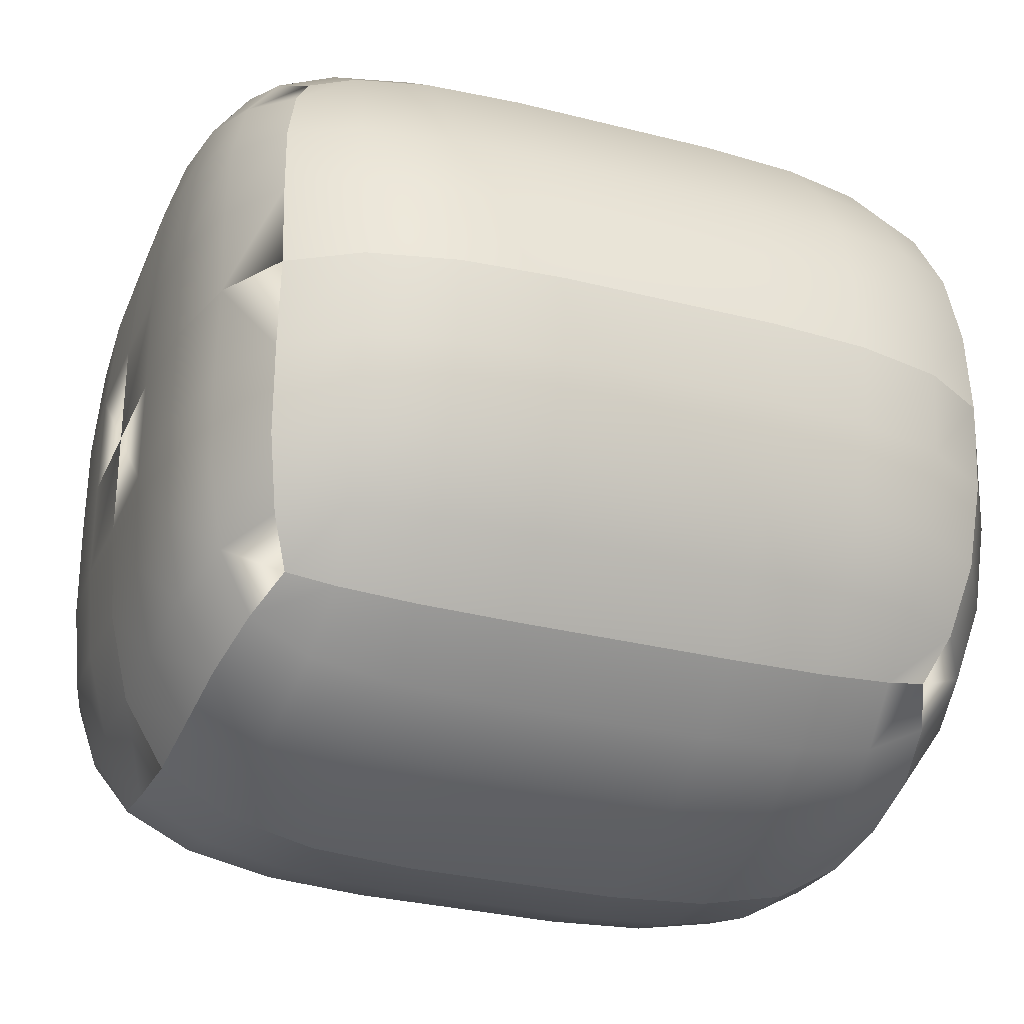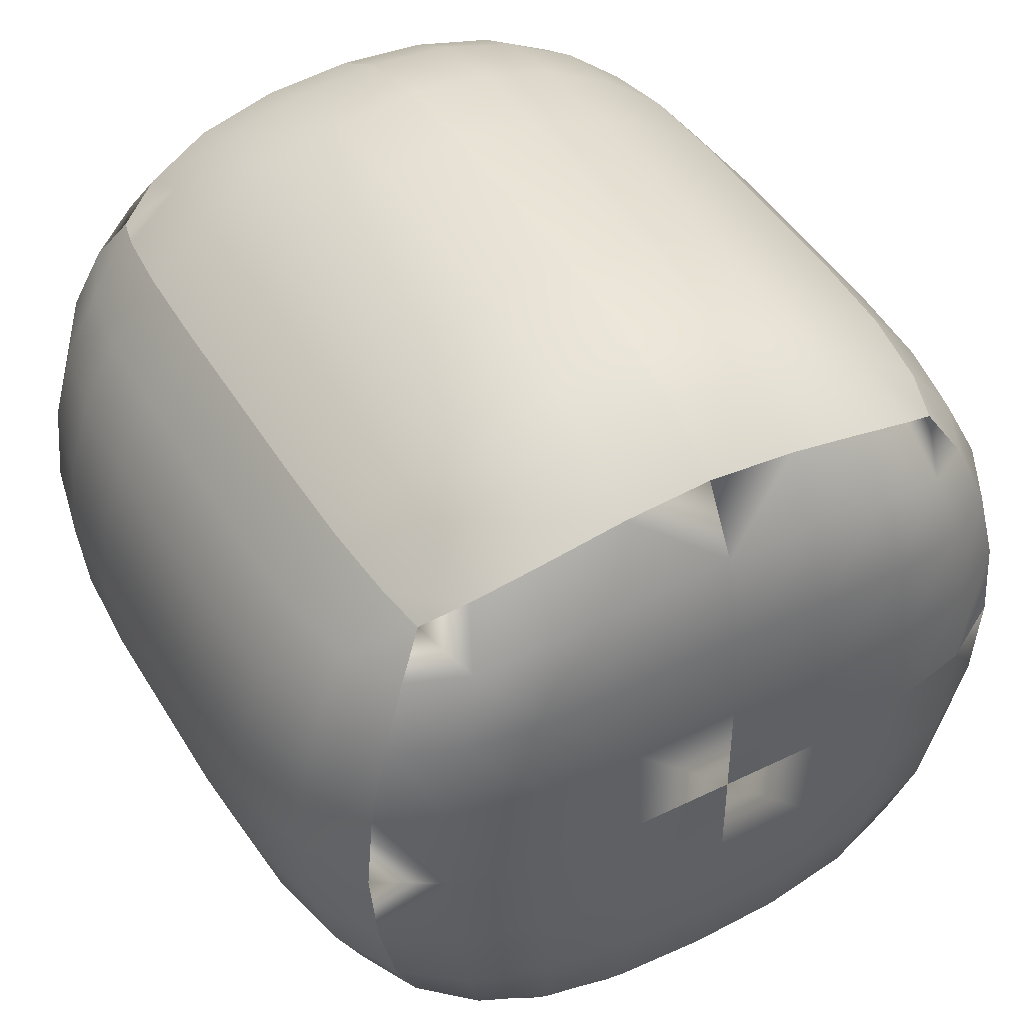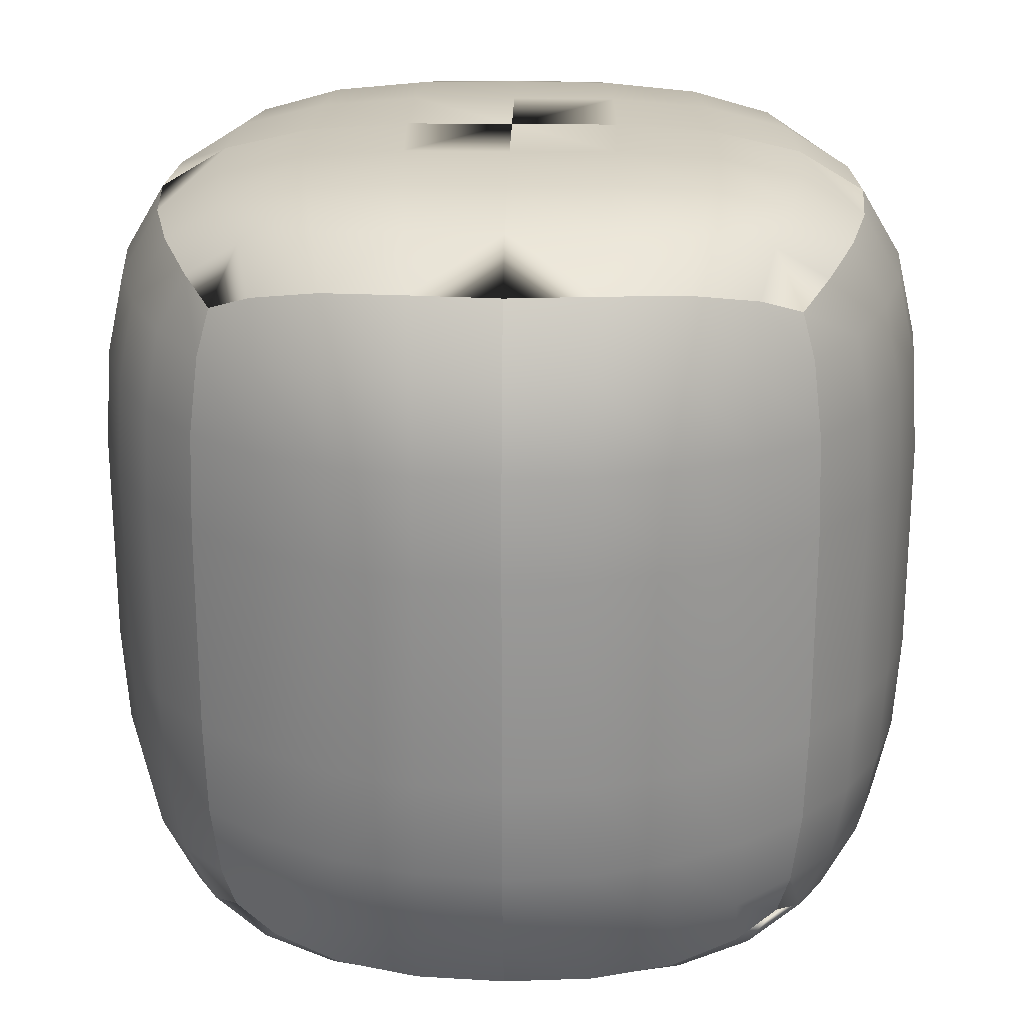
<metadata>
{"format":"obj","ext":"obj","renderer":"f3d","projection":"perspective","resolution":1024,"background":"white","views":[{"elev":-30.0,"azim":-110.6,"up":"+Z"},{"elev":45.4,"azim":150.6,"up":"+Z"},{"elev":23.0,"azim":91.3,"up":"+Y"}]}
</metadata>
<code>
v  0.3173 -0.3684 -0.3173
v  0.3305 -0.3178 -0.3305
v  0.3823 -0.3237 -0.2655
v  0.3483 -0.3902 -0.269
v  0.34 -0.232 -0.34
v  0.3979 -0.2335 -0.2685
v  0.4409 -0.2357 -0.1859
v  0.4208 -0.3326 -0.1875
v  0.3798 -0.4065 -0.1929
v  0.3432 -0.122 -0.3432
v  0.4031 -0.122 -0.2695
v  0.3432 0 -0.3432
v  0.4031 0 -0.2695
v  0.4477 0 -0.1854
v  0.4477 -0.122 -0.1854
v  0.4853 0 1.118e-08
v  0.4853 -0.122 1.118e-08
v  0.4756 -0.122 -0.09444
v  0.4756 0 -0.09444
v  0.4778 -0.2364 1.025e-08
v  0.4681 -0.2364 -0.09505
v  0.455 -0.3356 7.451e-09
v  0.4458 -0.3356 -0.09689
v  0.4095 -0.4119 7.916e-09
v  0.4013 -0.4119 -0.1006
v  -1.304e-08 -0.4119 -0.4095
v  -1.34e-08 -0.3356 -0.455
v  0.09689 -0.3356 -0.4458
v  0.1006 -0.4119 -0.4013
v  -1.304e-08 -0.2364 -0.4778
v  0.09505 -0.2364 -0.4681
v  0.1859 -0.2357 -0.4409
v  0.1875 -0.3326 -0.4208
v  0.1929 -0.4065 -0.3798
v  -1.363e-08 -0.122 -0.4853
v  0.09444 -0.122 -0.4756
v  -1.49e-08 0 -0.4853
v  0.09444 0 -0.4756
v  0.1854 0 -0.4477
v  0.1854 -0.122 -0.4477
v  0.2695 -0.122 -0.4031
v  0.2695 0 -0.4031
v  0.2685 -0.2335 -0.3979
v  0.2655 -0.3237 -0.3823
v  0.269 -0.3902 -0.3483
v  -0.3173 -0.3684 -0.3173
v  -0.3305 -0.3178 -0.3305
v  -0.2655 -0.3237 -0.3823
v  -0.269 -0.3902 -0.3483
v  -0.34 -0.232 -0.34
v  -0.2685 -0.2335 -0.3979
v  -0.1859 -0.2357 -0.4409
v  -0.1875 -0.3326 -0.4208
v  -0.1929 -0.4065 -0.3798
v  -0.3432 -0.122 -0.3432
v  -0.2695 -0.122 -0.4031
v  -0.3432 0 -0.3432
v  -0.2695 0 -0.4031
v  -0.1854 0 -0.4477
v  -0.1854 -0.122 -0.4477
v  -0.09444 -0.122 -0.4756
v  -0.09444 0 -0.4756
v  -0.09505 -0.2364 -0.4681
v  -0.09689 -0.3356 -0.4458
v  -0.1006 -0.4119 -0.4013
v  -0.4095 -0.4119 3.865e-08
v  -0.455 -0.3356 4.076e-08
v  -0.4458 -0.3356 -0.09689
v  -0.4013 -0.4119 -0.1006
v  -0.4778 -0.2364 4.238e-08
v  -0.4681 -0.2364 -0.09505
v  -0.4409 -0.2357 -0.1859
v  -0.4208 -0.3326 -0.1875
v  -0.3798 -0.4065 -0.1929
v  -0.4853 -0.122 4.216e-08
v  -0.4756 -0.122 -0.09444
v  -0.4853 0 4.284e-08
v  -0.4756 0 -0.09444
v  -0.4477 0 -0.1854
v  -0.4477 -0.122 -0.1854
v  -0.4031 -0.122 -0.2695
v  -0.4031 0 -0.2695
v  -0.3979 -0.2335 -0.2685
v  -0.3823 -0.3237 -0.2655
v  -0.3483 -0.3902 -0.269
v  -0.3173 -0.3684 0.3173
v  -0.3305 -0.3178 0.3305
v  -0.3823 -0.3237 0.2655
v  -0.3483 -0.3902 0.269
v  -0.34 -0.232 0.34
v  -0.3979 -0.2335 0.2685
v  -0.4409 -0.2357 0.1859
v  -0.4208 -0.3326 0.1875
v  -0.3798 -0.4065 0.1929
v  -0.3432 -0.122 0.3432
v  -0.4031 -0.122 0.2695
v  -0.3432 0 0.3432
v  -0.4031 0 0.2695
v  -0.4477 0 0.1854
v  -0.4477 -0.122 0.1854
v  -0.4756 -0.122 0.09444
v  -0.4756 0 0.09444
v  -0.4681 -0.2364 0.09505
v  -0.4458 -0.3356 0.09689
v  -0.4013 -0.4119 0.1006
v  5.588e-09 -0.4119 0.4095
v  6.85e-09 -0.3356 0.455
v  -0.09689 -0.3356 0.4458
v  -0.1006 -0.4119 0.4013
v  6.519e-09 -0.2364 0.4778
v  -0.09505 -0.2364 0.4681
v  -0.1859 -0.2357 0.4409
v  -0.1875 -0.3326 0.4208
v  -0.1929 -0.4065 0.3798
v  7.316e-09 -0.122 0.4853
v  -0.09444 -0.122 0.4756
v  7.451e-09 0 0.4853
v  -0.09444 0 0.4756
v  -0.1854 0 0.4477
v  -0.1854 -0.122 0.4477
v  -0.2695 -0.122 0.4031
v  -0.2695 0 0.4031
v  -0.2685 -0.2335 0.3979
v  -0.2655 -0.3237 0.3823
v  -0.269 -0.3902 0.3483
v  0.3173 -0.3684 0.3173
v  0.3305 -0.3178 0.3305
v  0.2655 -0.3237 0.3823
v  0.269 -0.3902 0.3483
v  0.34 -0.232 0.34
v  0.2685 -0.2335 0.3979
v  0.1859 -0.2357 0.4409
v  0.1875 -0.3326 0.4208
v  0.1929 -0.4065 0.3798
v  0.3432 -0.122 0.3432
v  0.2695 -0.122 0.4031
v  0.3432 0 0.3432
v  0.2695 0 0.4031
v  0.1854 0 0.4477
v  0.1854 -0.122 0.4477
v  0.09444 -0.122 0.4756
v  0.09444 0 0.4756
v  0.09505 -0.2364 0.4681
v  0.09689 -0.3356 0.4458
v  0.1006 -0.4119 0.4013
v  0.3483 -0.3902 0.269
v  0.3823 -0.3237 0.2655
v  0.3798 -0.4065 0.1929
v  0.4208 -0.3326 0.1875
v  0.4409 -0.2357 0.1859
v  0.3979 -0.2335 0.2685
v  0.4013 -0.4119 0.1006
v  0.4458 -0.3356 0.09689
v  0.4681 -0.2364 0.09505
v  0.4756 0 0.09444
v  0.4756 -0.122 0.09444
v  0.4477 0 0.1854
v  0.4477 -0.122 0.1854
v  0.4031 0 0.2695
v  0.4031 -0.122 0.2695
v  -3.26e-09 -0.4881 1.071e-08
v  0.1213 -0.4881 9.546e-09
v  0.1189 -0.4881 0.1189
v  -1.762e-09 -0.4881 0.1213
v  0.2351 -0.4805 8.382e-09
v  0.2303 -0.4805 0.1134
v  0.2193 -0.4731 0.2193
v  0.1134 -0.4805 0.2303
v  0 -0.4805 0.2351
v  0.3337 -0.4576 9.313e-09
v  0.3269 -0.4576 0.1067
v  0.3104 -0.4508 0.2052
v  0.2875 -0.4305 0.2875
v  0.2052 -0.4508 0.3104
v  0.1067 -0.4576 0.3269
v  3.127e-09 -0.4576 0.3337
v  0.3173 0.3684 -0.3173
v  0.269 0.3902 -0.3483
v  0.2875 0.4305 -0.2875
v  0.3483 0.3902 -0.269
v  0.1929 0.4065 -0.3798
v  0.2052 0.4508 -0.3104
v  0.2193 0.4731 -0.2193
v  0.3104 0.4508 -0.2052
v  0.3798 0.4065 -0.1929
v  0.1006 0.4119 -0.4013
v  0.1067 0.4576 -0.3269
v  -1.257e-08 0.4119 -0.4095
v  -9.674e-09 0.4576 -0.3337
v  -8.382e-09 0.4805 -0.2351
v  0.1134 0.4805 -0.2303
v  -6.054e-09 0.4881 -2.561e-08
v  0.1213 0.4881 -2.448e-08
v  0.1189 0.4881 -0.1189
v  -5.715e-09 0.4881 -0.1213
v  0.2351 0.4805 -1.863e-08
v  0.2303 0.4805 -0.1134
v  0.3337 0.4576 -7.952e-09
v  0.3269 0.4576 -0.1067
v  0.4095 0.4119 9.31e-10
v  0.4013 0.4119 -0.1006
v  -0.3173 0.3684 -0.3173
v  -0.3483 0.3902 -0.269
v  -0.2875 0.4305 -0.2875
v  -0.269 0.3902 -0.3483
v  -0.3798 0.4065 -0.1929
v  -0.3104 0.4508 -0.2052
v  -0.2193 0.4731 -0.2193
v  -0.2052 0.4508 -0.3104
v  -0.1929 0.4065 -0.3798
v  -0.4013 0.4119 -0.1006
v  -0.3269 0.4576 -0.1067
v  -0.4095 0.4119 2.794e-08
v  -0.3337 0.4576 1.616e-08
v  -0.2351 0.4805 -4.66e-10
v  -0.2303 0.4805 -0.1134
v  -0.1189 0.4881 -0.1189
v  -0.1213 0.4881 -1.784e-08
v  -0.1134 0.4805 -0.2303
v  -0.1067 0.4576 -0.3269
v  -0.1006 0.4119 -0.4013
v  -0.2875 -0.4305 0.2875
v  -0.3104 -0.4508 0.2052
v  -0.2193 -0.4731 0.2193
v  -0.2052 -0.4508 0.3104
v  -0.3269 -0.4576 0.1067
v  -0.3337 -0.4576 3.039e-08
v  -0.2351 -0.4805 2.421e-08
v  -0.2303 -0.4805 0.1134
v  -0.1189 -0.4881 0.1189
v  -0.1213 -0.4881 1.712e-08
v  -0.1134 -0.4805 0.2303
v  -0.1067 -0.4576 0.3269
v  -0.3173 0.3684 0.3173
v  -0.269 0.3902 0.3483
v  -0.2875 0.4305 0.2875
v  -0.3483 0.3902 0.269
v  -0.1929 0.4065 0.3798
v  -0.2052 0.4508 0.3104
v  -0.2193 0.4731 0.2193
v  -0.3104 0.4508 0.2052
v  -0.3798 0.4065 0.1929
v  -0.1006 0.4119 0.4013
v  -0.1067 0.4576 0.3269
v  5.122e-09 0.4119 0.4095
v  2.894e-09 0.4576 0.3337
v  -9.31e-10 0.4805 0.2351
v  -0.1134 0.4805 0.2303
v  -0.1189 0.4881 0.1189
v  -3.858e-09 0.4881 0.1213
v  -0.2303 0.4805 0.1134
v  -0.3269 0.4576 0.1067
v  -0.4013 0.4119 0.1006
v  0.1189 0.4881 0.1189
v  0.1134 0.4805 0.2303
v  0.2193 0.4731 0.2193
v  0.2303 0.4805 0.1134
v  0.1067 0.4576 0.3269
v  0.1006 0.4119 0.4013
v  0.1929 0.4065 0.3798
v  0.2052 0.4508 0.3104
v  0.3173 0.3684 0.3173
v  0.3483 0.3902 0.269
v  0.2875 0.4305 0.2875
v  0.269 0.3902 0.3483
v  0.3798 0.4065 0.1929
v  0.3104 0.4508 0.2052
v  0.4013 0.4119 0.1006
v  0.3269 0.4576 0.1067
v  -0.2875 -0.4305 -0.2875
v  -0.2052 -0.4508 -0.3104
v  -0.2193 -0.4731 -0.2193
v  -0.3104 -0.4508 -0.2052
v  -0.1067 -0.4576 -0.3269
v  -1.247e-08 -0.4576 -0.3337
v  -9.779e-09 -0.4805 -0.2351
v  -0.1134 -0.4805 -0.2303
v  -0.1189 -0.4881 -0.1189
v  -6.414e-09 -0.4881 -0.1213
v  -0.2303 -0.4805 -0.1134
v  -0.3269 -0.4576 -0.1067
v  0.2875 -0.4305 -0.2875
v  0.3104 -0.4508 -0.2052
v  0.2193 -0.4731 -0.2193
v  0.2052 -0.4508 -0.3104
v  0.3269 -0.4576 -0.1067
v  0.2303 -0.4805 -0.1134
v  0.1189 -0.4881 -0.1189
v  0.1134 -0.4805 -0.2303
v  0.1067 -0.4576 -0.3269
v  0.3432 0.122 -0.3432
v  0.4031 0.122 -0.2695
v  0.34 0.232 -0.34
v  0.3979 0.2335 -0.2685
v  0.4409 0.2357 -0.1859
v  0.4477 0.122 -0.1854
v  0.3305 0.3178 -0.3305
v  0.3823 0.3237 -0.2655
v  0.4208 0.3326 -0.1875
v  0.455 0.3356 5.355e-09
v  0.4458 0.3356 -0.09689
v  0.4778 0.2364 9.313e-09
v  0.4681 0.2364 -0.09505
v  0.4853 0.122 1.118e-08
v  0.4756 0.122 -0.09444
v  -1.363e-08 0.122 -0.4853
v  0.09444 0.122 -0.4756
v  -1.304e-08 0.2364 -0.4778
v  0.09505 0.2364 -0.4681
v  0.1859 0.2357 -0.4409
v  0.1854 0.122 -0.4477
v  -1.34e-08 0.3356 -0.455
v  0.09689 0.3356 -0.4458
v  0.1875 0.3326 -0.4208
v  0.2655 0.3237 -0.3823
v  0.2685 0.2335 -0.3979
v  0.2695 0.122 -0.4031
v  -0.3432 0.122 -0.3432
v  -0.2695 0.122 -0.4031
v  -0.34 0.232 -0.34
v  -0.2685 0.2335 -0.3979
v  -0.1859 0.2357 -0.4409
v  -0.1854 0.122 -0.4477
v  -0.3305 0.3178 -0.3305
v  -0.2655 0.3237 -0.3823
v  -0.1875 0.3326 -0.4208
v  -0.09689 0.3356 -0.4458
v  -0.09505 0.2364 -0.4681
v  -0.09444 0.122 -0.4756
v  -0.4853 0.122 4.216e-08
v  -0.4756 0.122 -0.09444
v  -0.4778 0.2364 4.051e-08
v  -0.4681 0.2364 -0.09505
v  -0.4409 0.2357 -0.1859
v  -0.4477 0.122 -0.1854
v  -0.455 0.3356 3.518e-08
v  -0.4458 0.3356 -0.09689
v  -0.4208 0.3326 -0.1875
v  -0.3823 0.3237 -0.2655
v  -0.3979 0.2335 -0.2685
v  -0.4031 0.122 -0.2695
v  -0.3432 0.122 0.3432
v  -0.4031 0.122 0.2695
v  -0.34 0.232 0.34
v  -0.3979 0.2335 0.2685
v  -0.4409 0.2357 0.1859
v  -0.4477 0.122 0.1854
v  -0.3305 0.3178 0.3305
v  -0.3823 0.3237 0.2655
v  -0.4208 0.3326 0.1875
v  -0.4458 0.3356 0.09689
v  -0.4681 0.2364 0.09505
v  -0.4756 0.122 0.09444
v  7.316e-09 0.122 0.4853
v  -0.09444 0.122 0.4756
v  6.519e-09 0.2364 0.4778
v  -0.09505 0.2364 0.4681
v  -0.1859 0.2357 0.4409
v  -0.1854 0.122 0.4477
v  6.617e-09 0.3356 0.455
v  -0.09689 0.3356 0.4458
v  -0.1875 0.3326 0.4208
v  -0.2655 0.3237 0.3823
v  -0.2685 0.2335 0.3979
v  -0.2695 0.122 0.4031
v  0.3432 0.122 0.3432
v  0.2695 0.122 0.4031
v  0.34 0.232 0.34
v  0.2685 0.2335 0.3979
v  0.1859 0.2357 0.4409
v  0.1854 0.122 0.4477
v  0.3305 0.3178 0.3305
v  0.2655 0.3237 0.3823
v  0.1875 0.3326 0.4208
v  0.09689 0.3356 0.4458
v  0.09505 0.2364 0.4681
v  0.09444 0.122 0.4756
v  0.4756 0.122 0.09444
v  0.4681 0.2364 0.09505
v  0.4409 0.2357 0.1859
v  0.4477 0.122 0.1854
v  0.4458 0.3356 0.09689
v  0.4208 0.3326 0.1875
v  0.3823 0.3237 0.2655
v  0.3979 0.2335 0.2685
v  0.4031 0.122 0.2695
g Cylinder001
f 1 2 3 4
f 2 5 6 3
f 7 8 3 6
f 8 9 4 3
f 5 10 11 6
f 10 12 13 11
f 14 15 11 13
f 15 7 6 11
f 16 17 18 19
f 17 20 21 18
f 7 15 18 21
f 15 14 19 18
f 20 22 23 21
f 22 24 25 23
f 9 8 23 25
f 8 7 21 23
f 26 27 28 29
f 27 30 31 28
f 32 33 28 31
f 33 34 29 28
f 30 35 36 31
f 35 37 38 36
f 39 40 36 38
f 40 32 31 36
f 12 10 41 42
f 10 5 43 41
f 32 40 41 43
f 40 39 42 41
f 5 2 44 43
f 2 1 45 44
f 34 33 44 45
f 33 32 43 44
f 46 47 48 49
f 47 50 51 48
f 52 53 48 51
f 53 54 49 48
f 50 55 56 51
f 55 57 58 56
f 59 60 56 58
f 60 52 51 56
f 37 35 61 62
f 35 30 63 61
f 52 60 61 63
f 60 59 62 61
f 30 27 64 63
f 27 26 65 64
f 54 53 64 65
f 53 52 63 64
f 66 67 68 69
f 67 70 71 68
f 72 73 68 71
f 73 74 69 68
f 70 75 76 71
f 75 77 78 76
f 79 80 76 78
f 80 72 71 76
f 57 55 81 82
f 55 50 83 81
f 72 80 81 83
f 80 79 82 81
f 50 47 84 83
f 47 46 85 84
f 74 73 84 85
f 73 72 83 84
f 86 87 88 89
f 87 90 91 88
f 92 93 88 91
f 93 94 89 88
f 90 95 96 91
f 95 97 98 96
f 99 100 96 98
f 100 92 91 96
f 77 75 101 102
f 75 70 103 101
f 92 100 101 103
f 100 99 102 101
f 70 67 104 103
f 67 66 105 104
f 94 93 104 105
f 93 92 103 104
f 106 107 108 109
f 107 110 111 108
f 112 113 108 111
f 113 114 109 108
f 110 115 116 111
f 115 117 118 116
f 119 120 116 118
f 120 112 111 116
f 97 95 121 122
f 95 90 123 121
f 112 120 121 123
f 120 119 122 121
f 90 87 124 123
f 87 86 125 124
f 114 113 124 125
f 113 112 123 124
f 126 127 128 129
f 127 130 131 128
f 132 133 128 131
f 133 134 129 128
f 130 135 136 131
f 135 137 138 136
f 139 140 136 138
f 140 132 131 136
f 117 115 141 142
f 115 110 143 141
f 132 140 141 143
f 140 139 142 141
f 110 107 144 143
f 107 106 145 144
f 134 133 144 145
f 133 132 143 144
f 126 146 147 127
f 146 148 149 147
f 150 151 147 149
f 151 130 127 147
f 148 152 153 149
f 152 24 22 153
f 20 154 153 22
f 154 150 149 153
f 16 155 156 17
f 155 157 158 156
f 150 154 156 158
f 154 20 17 156
f 157 159 160 158
f 159 137 135 160
f 130 151 160 135
f 151 150 158 160
f 161 162 163 164
f 162 165 166 163
f 167 168 163 166
f 168 169 164 163
f 165 170 171 166
f 170 24 152 171
f 148 172 171 152
f 172 167 166 171
f 126 129 173 146
f 129 134 174 173
f 167 172 173 174
f 172 148 146 173
f 134 145 175 174
f 145 106 176 175
f 169 168 175 176
f 168 167 174 175
f 177 178 179 180
f 178 181 182 179
f 183 184 179 182
f 184 185 180 179
f 181 186 187 182
f 186 188 189 187
f 190 191 187 189
f 191 183 182 187
f 192 193 194 195
f 193 196 197 194
f 183 191 194 197
f 191 190 195 194
f 196 198 199 197
f 198 200 201 199
f 185 184 199 201
f 184 183 197 199
f 202 203 204 205
f 203 206 207 204
f 208 209 204 207
f 209 210 205 204
f 206 211 212 207
f 211 213 214 212
f 215 216 212 214
f 216 208 207 212
f 192 195 217 218
f 195 190 219 217
f 208 216 217 219
f 216 215 218 217
f 190 189 220 219
f 189 188 221 220
f 210 209 220 221
f 209 208 219 220
f 86 89 222 125
f 89 94 223 222
f 224 225 222 223
f 225 114 125 222
f 94 105 226 223
f 105 66 227 226
f 228 229 226 227
f 229 224 223 226
f 161 164 230 231
f 164 169 232 230
f 224 229 230 232
f 229 228 231 230
f 169 176 233 232
f 176 106 109 233
f 114 225 233 109
f 225 224 232 233
f 234 235 236 237
f 235 238 239 236
f 240 241 236 239
f 241 242 237 236
f 238 243 244 239
f 243 245 246 244
f 247 248 244 246
f 248 240 239 244
f 192 218 249 250
f 218 215 251 249
f 240 248 249 251
f 248 247 250 249
f 215 214 252 251
f 214 213 253 252
f 242 241 252 253
f 241 240 251 252
f 192 250 254 193
f 250 247 255 254
f 256 257 254 255
f 257 196 193 254
f 247 246 258 255
f 246 245 259 258
f 260 261 258 259
f 261 256 255 258
f 262 263 264 265
f 263 266 267 264
f 256 261 264 267
f 261 260 265 264
f 266 268 269 267
f 268 200 198 269
f 196 257 269 198
f 257 256 267 269
f 46 49 270 85
f 49 54 271 270
f 272 273 270 271
f 273 74 85 270
f 54 65 274 271
f 65 26 275 274
f 276 277 274 275
f 277 272 271 274
f 161 231 278 279
f 231 228 280 278
f 272 277 278 280
f 277 276 279 278
f 228 227 281 280
f 227 66 69 281
f 74 273 281 69
f 273 272 280 281
f 1 4 282 45
f 4 9 283 282
f 284 285 282 283
f 285 34 45 282
f 9 25 286 283
f 25 24 170 286
f 165 287 286 170
f 287 284 283 286
f 161 279 288 162
f 279 276 289 288
f 284 287 288 289
f 287 165 162 288
f 276 275 290 289
f 275 26 29 290
f 34 285 290 29
f 285 284 289 290
f 12 291 292 13
f 291 293 294 292
f 295 296 292 294
f 296 14 13 292
f 293 297 298 294
f 297 177 180 298
f 185 299 298 180
f 299 295 294 298
f 200 300 301 201
f 300 302 303 301
f 295 299 301 303
f 299 185 201 301
f 302 304 305 303
f 304 16 19 305
f 14 296 305 19
f 296 295 303 305
f 37 306 307 38
f 306 308 309 307
f 310 311 307 309
f 311 39 38 307
f 308 312 313 309
f 312 188 186 313
f 181 314 313 186
f 314 310 309 313
f 177 297 315 178
f 297 293 316 315
f 310 314 315 316
f 314 181 178 315
f 293 291 317 316
f 291 12 42 317
f 39 311 317 42
f 311 310 316 317
f 57 318 319 58
f 318 320 321 319
f 322 323 319 321
f 323 59 58 319
f 320 324 325 321
f 324 202 205 325
f 210 326 325 205
f 326 322 321 325
f 188 312 327 221
f 312 308 328 327
f 322 326 327 328
f 326 210 221 327
f 308 306 329 328
f 306 37 62 329
f 59 323 329 62
f 323 322 328 329
f 77 330 331 78
f 330 332 333 331
f 334 335 331 333
f 335 79 78 331
f 332 336 337 333
f 336 213 211 337
f 206 338 337 211
f 338 334 333 337
f 202 324 339 203
f 324 320 340 339
f 334 338 339 340
f 338 206 203 339
f 320 318 341 340
f 318 57 82 341
f 79 335 341 82
f 335 334 340 341
f 97 342 343 98
f 342 344 345 343
f 346 347 343 345
f 347 99 98 343
f 344 348 349 345
f 348 234 237 349
f 242 350 349 237
f 350 346 345 349
f 213 336 351 253
f 336 332 352 351
f 346 350 351 352
f 350 242 253 351
f 332 330 353 352
f 330 77 102 353
f 99 347 353 102
f 347 346 352 353
f 117 354 355 118
f 354 356 357 355
f 358 359 355 357
f 359 119 118 355
f 356 360 361 357
f 360 245 243 361
f 238 362 361 243
f 362 358 357 361
f 234 348 363 235
f 348 344 364 363
f 358 362 363 364
f 362 238 235 363
f 344 342 365 364
f 342 97 122 365
f 119 359 365 122
f 359 358 364 365
f 137 366 367 138
f 366 368 369 367
f 370 371 367 369
f 371 139 138 367
f 368 372 373 369
f 372 262 265 373
f 260 374 373 265
f 374 370 369 373
f 245 360 375 259
f 360 356 376 375
f 370 374 375 376
f 374 260 259 375
f 356 354 377 376
f 354 117 142 377
f 139 371 377 142
f 371 370 376 377
f 16 304 378 155
f 304 302 379 378
f 380 381 378 379
f 381 157 155 378
f 302 300 382 379
f 300 200 268 382
f 266 383 382 268
f 383 380 379 382
f 262 372 384 263
f 372 368 385 384
f 380 383 384 385
f 383 266 263 384
f 368 366 386 385
f 366 137 159 386
f 157 381 386 159
f 381 380 385 386

</code>
